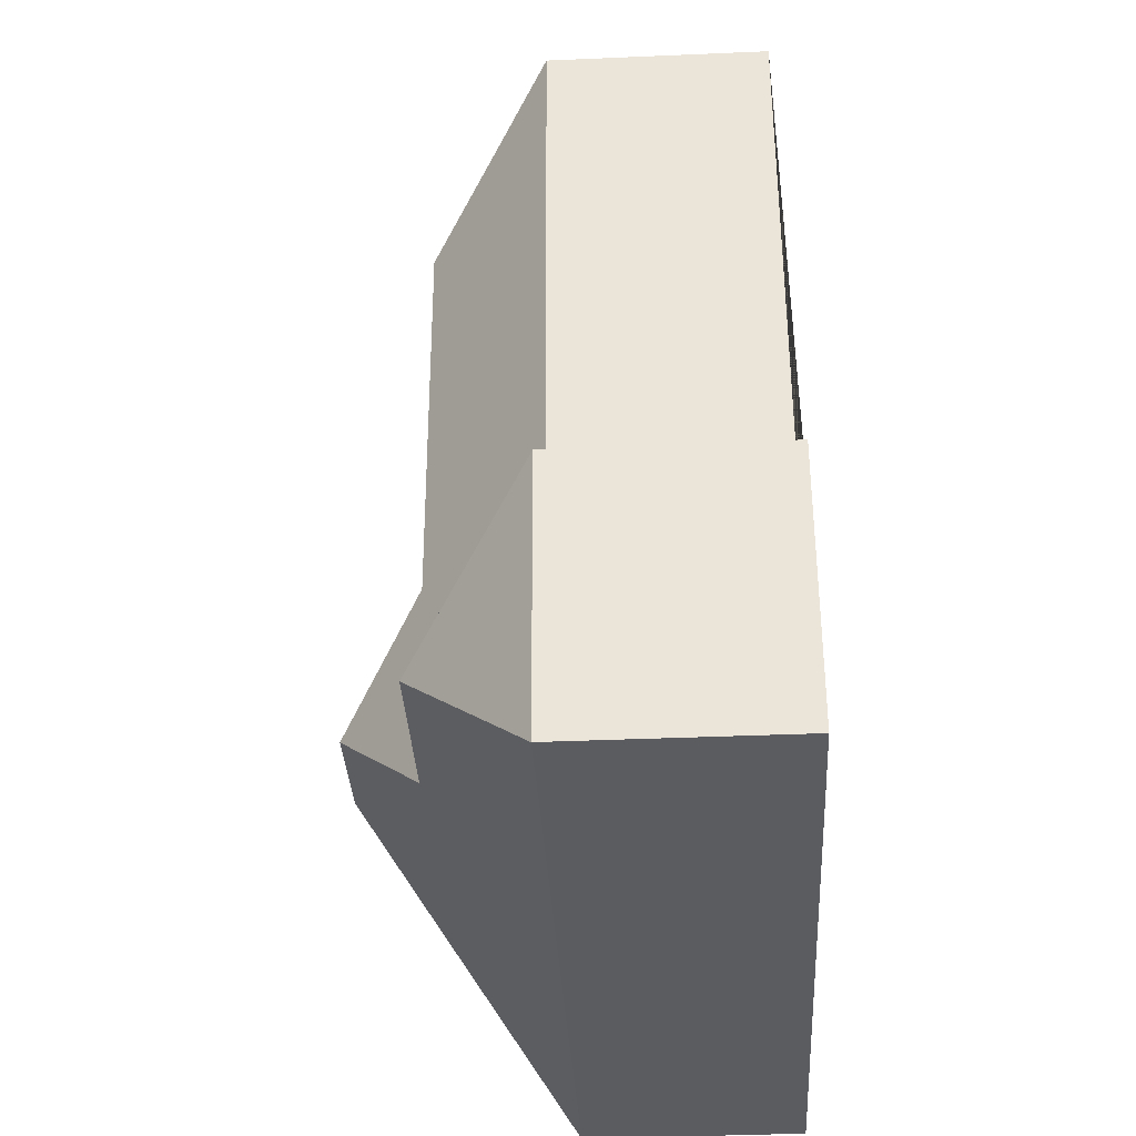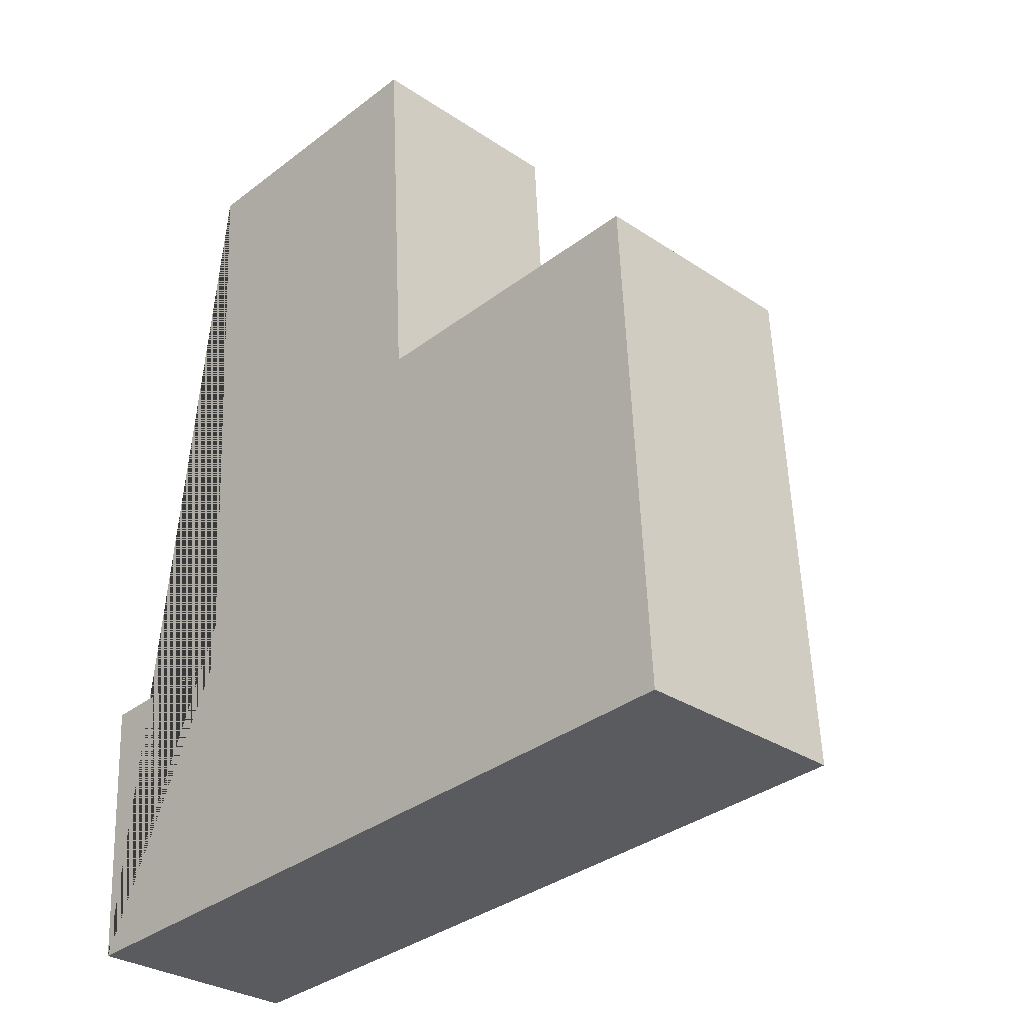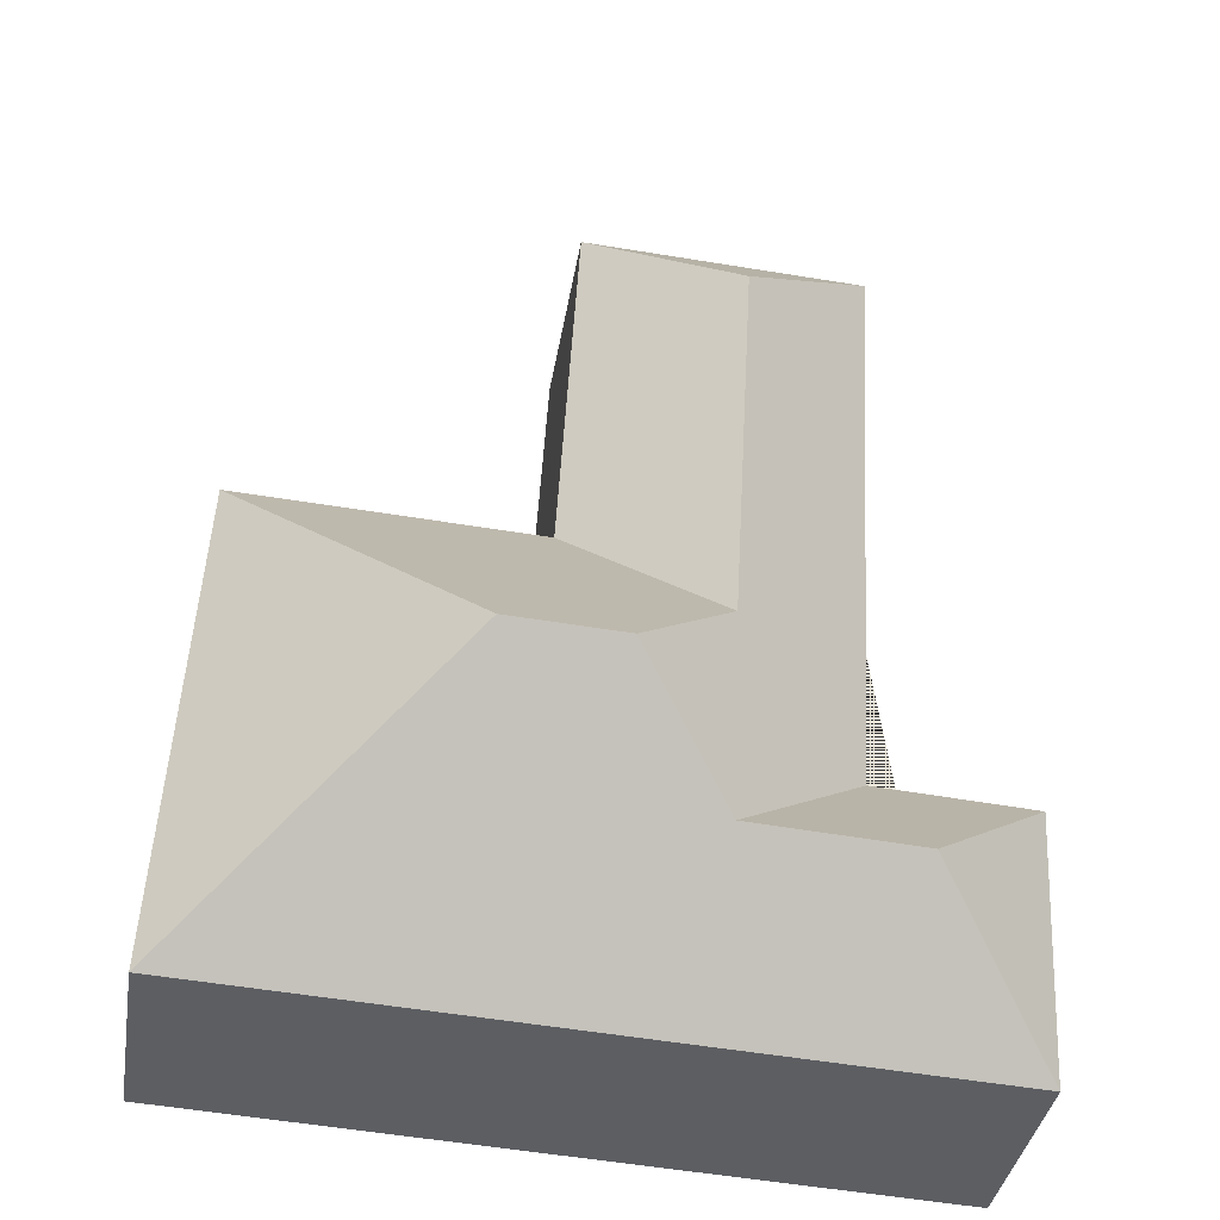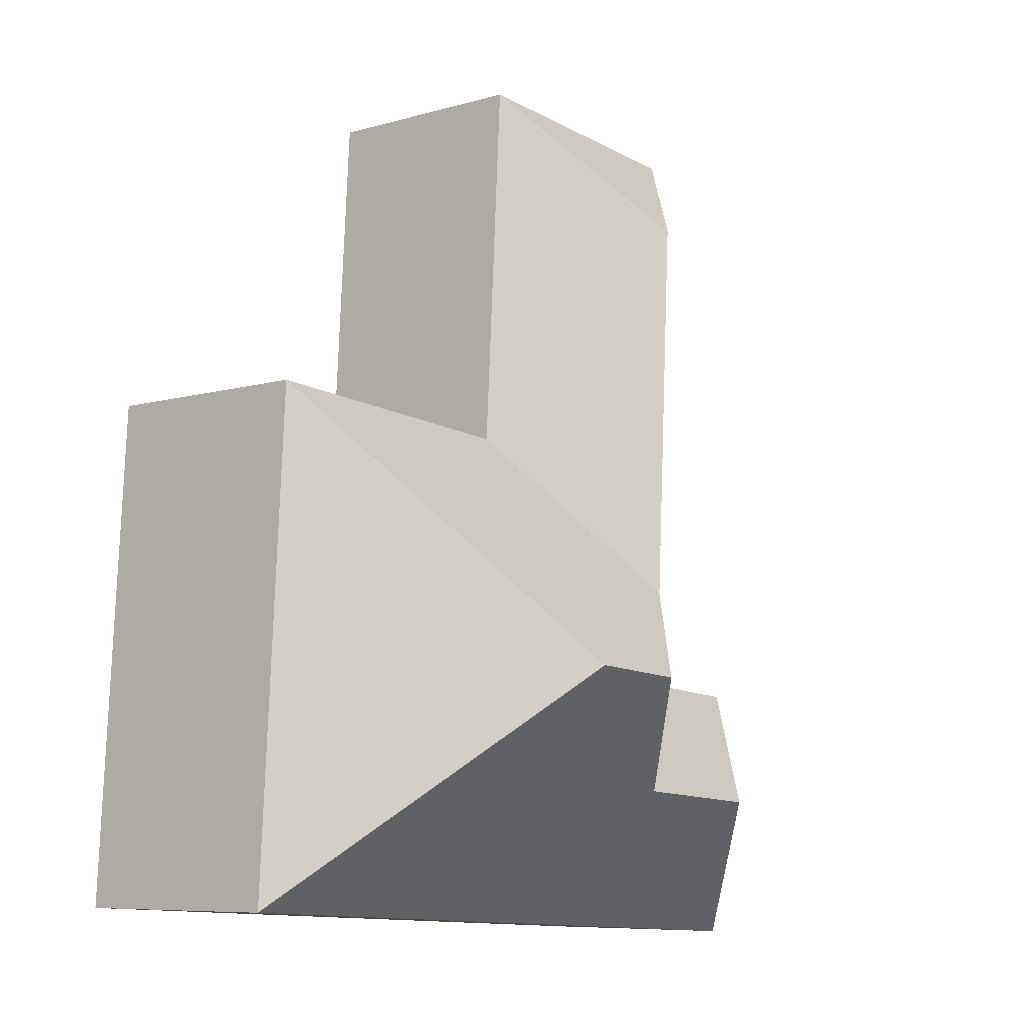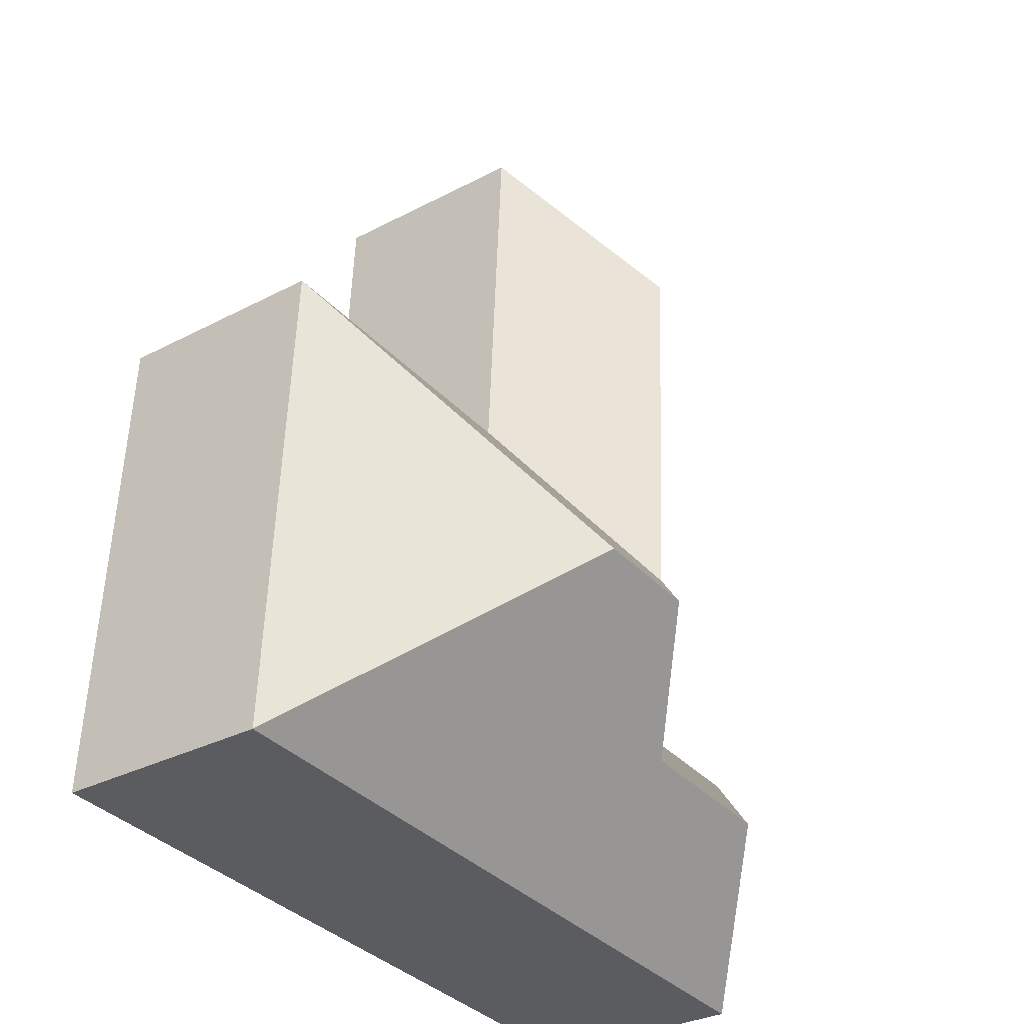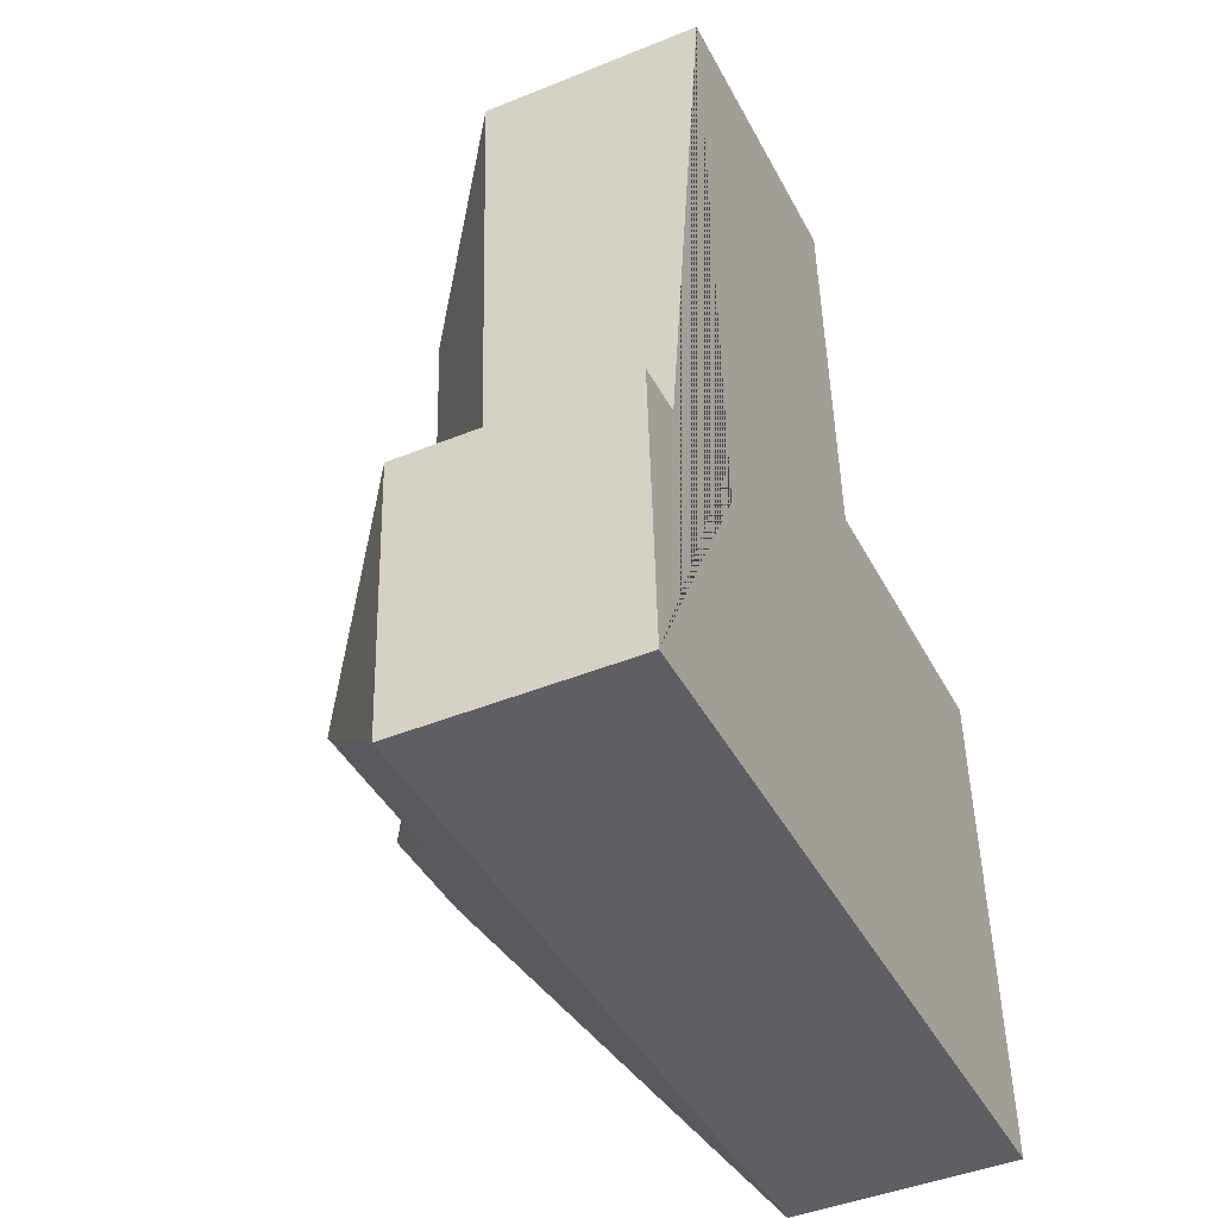
<metadata>
{"format":"obj","ext":"obj","renderer":"f3d","projection":"perspective","resolution":1024,"background":"white","views":[{"elev":-38.2,"azim":-86.9,"up":"+Z"},{"elev":-30.0,"azim":45.6,"up":"+Z"},{"elev":-37.6,"azim":170.8,"up":"+Z"},{"elev":-8.0,"azim":128.2,"up":"+Z"},{"elev":-31.7,"azim":126.5,"up":"+Z"},{"elev":-44.4,"azim":-64.6,"up":"+Z"}]}
</metadata>
<code>
o CG10_500_035063_0032
v 17.28 75 -325.1
v 12.15 75 -231.9
v 58.77 114.9 -275
v 66.64 75 -228.4
v 55.09 75 -20.9
v 115.3 115.1 -271.6
v 105.4 116.5 -64.48
v 113.1 116.7 -200.5
v 147.6 145 -234
v 153.6 75 -15.47
v 161.2 75 -146
v 186 145 -231.9
v 274.3 75 -310.9
v 264.9 75 -140.5
v 17.28 0 -325.1
v 12.15 0 -231.9
v 66.64 0 -228.4
v 55.09 0 -20.9
v 153.6 0 -15.47
v 161.2 0 -146
v 264.9 0 -140.5
v 274.3 0 -310.9
f 2 1 3
f 13 12 9 6 3 1
f 14 13 12
f 11 14 12 9 8
f 10 11 8 7
f 5 7 10
f 4 6 3 2
f 4 5 7 8 9 6
f 15 16 17 18 19 20 21 22
f 1 15 16 2
f 2 16 17 4
f 4 17 18 5
f 5 18 19 10
f 10 19 20 11
f 11 20 21 14
f 14 21 22 13
f 13 22 15 1

</code>
